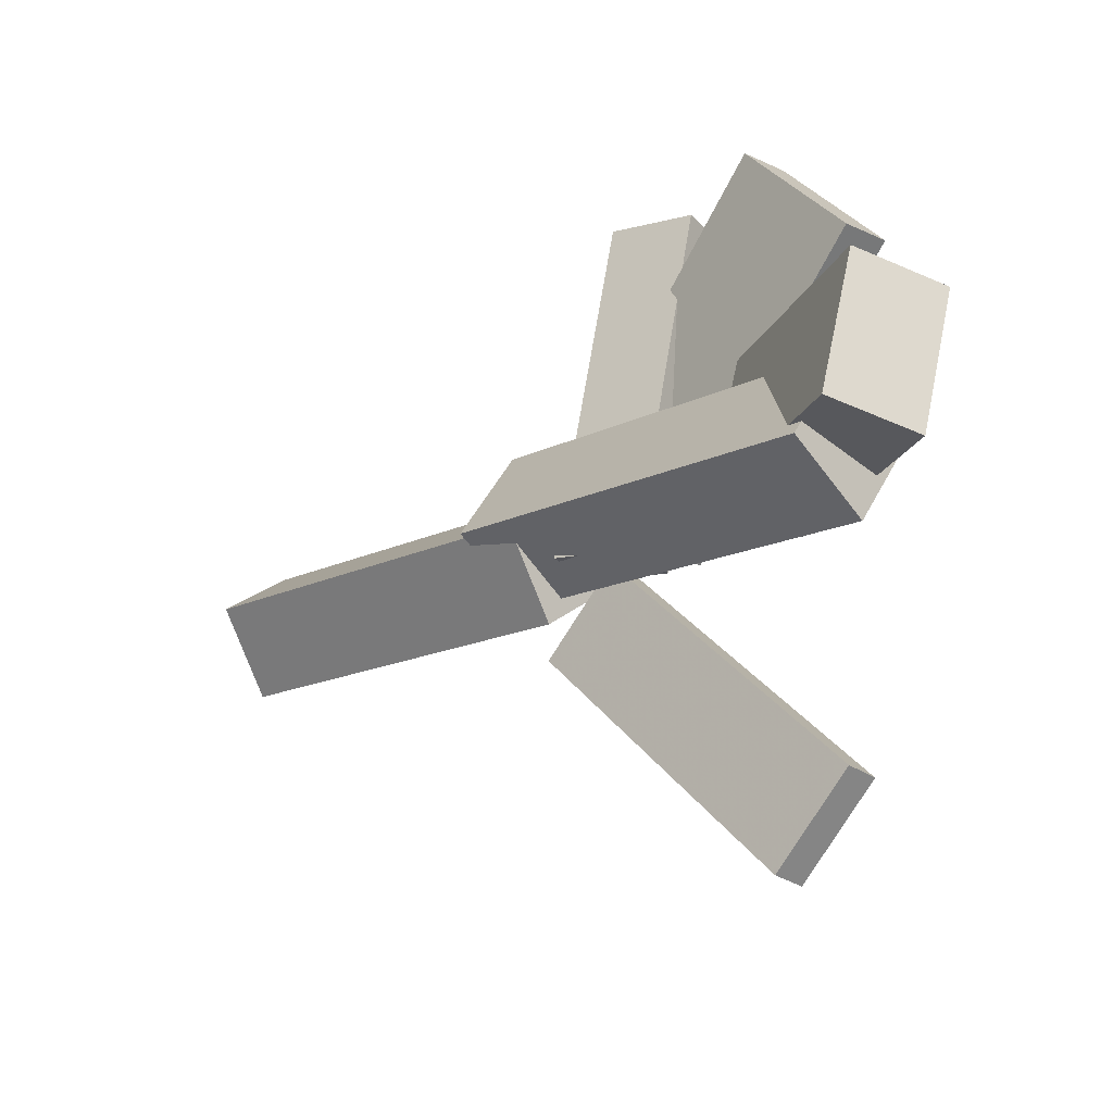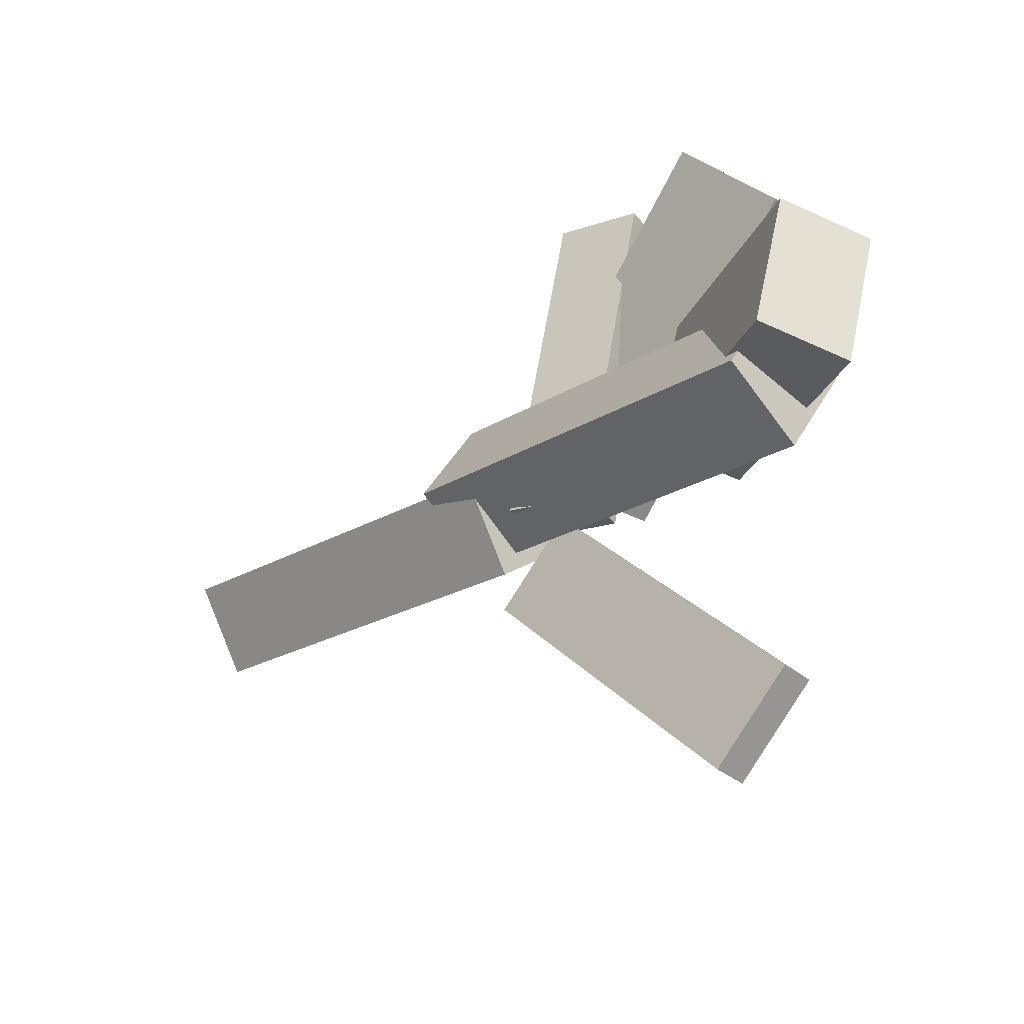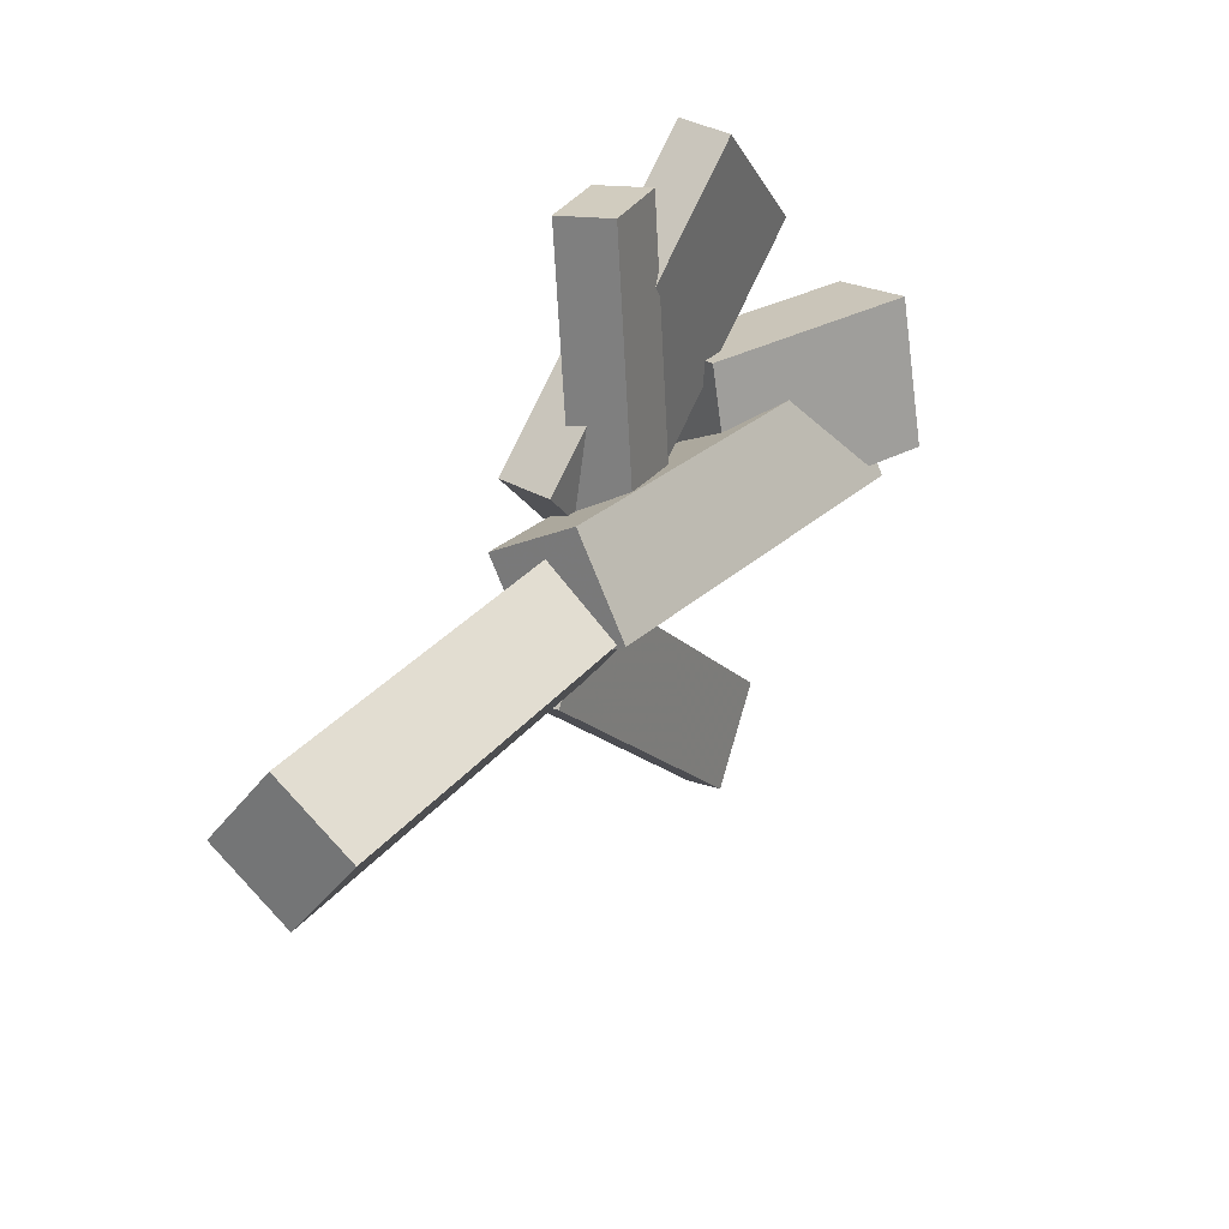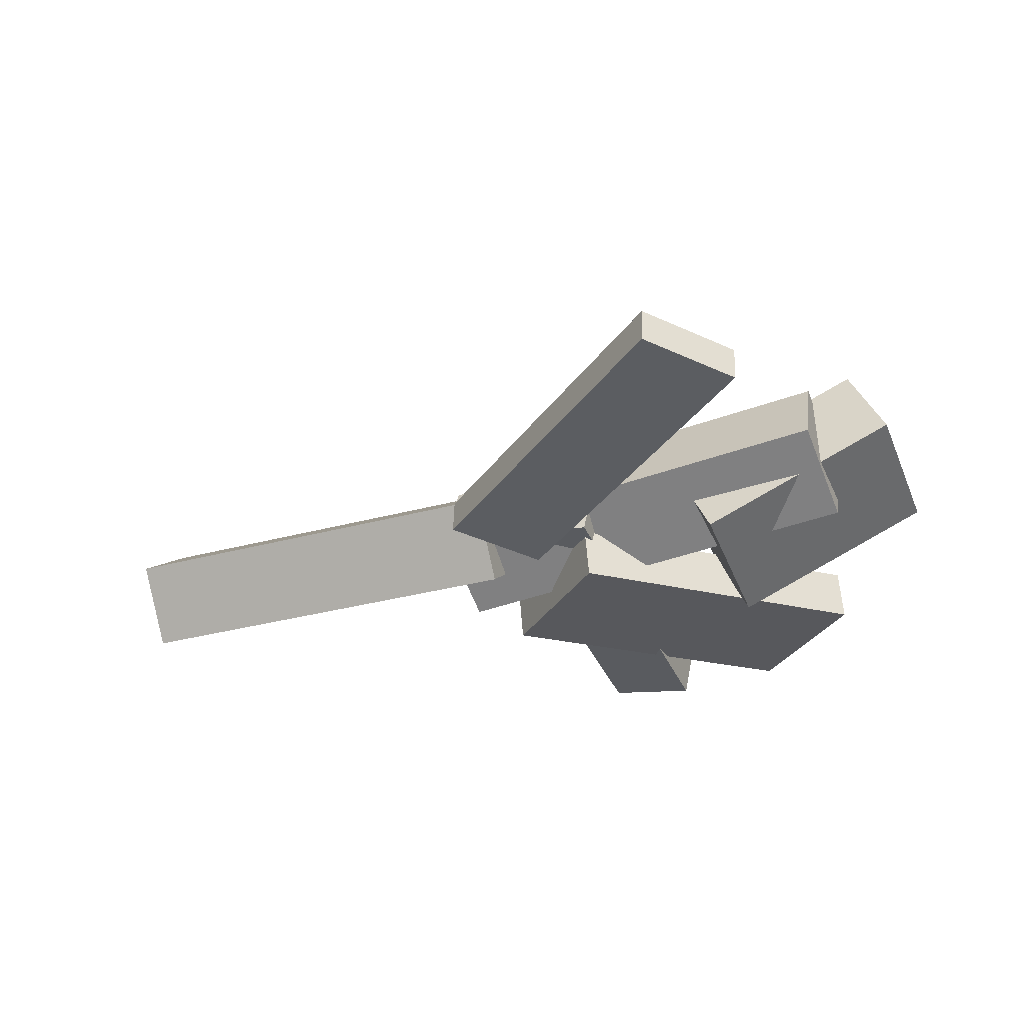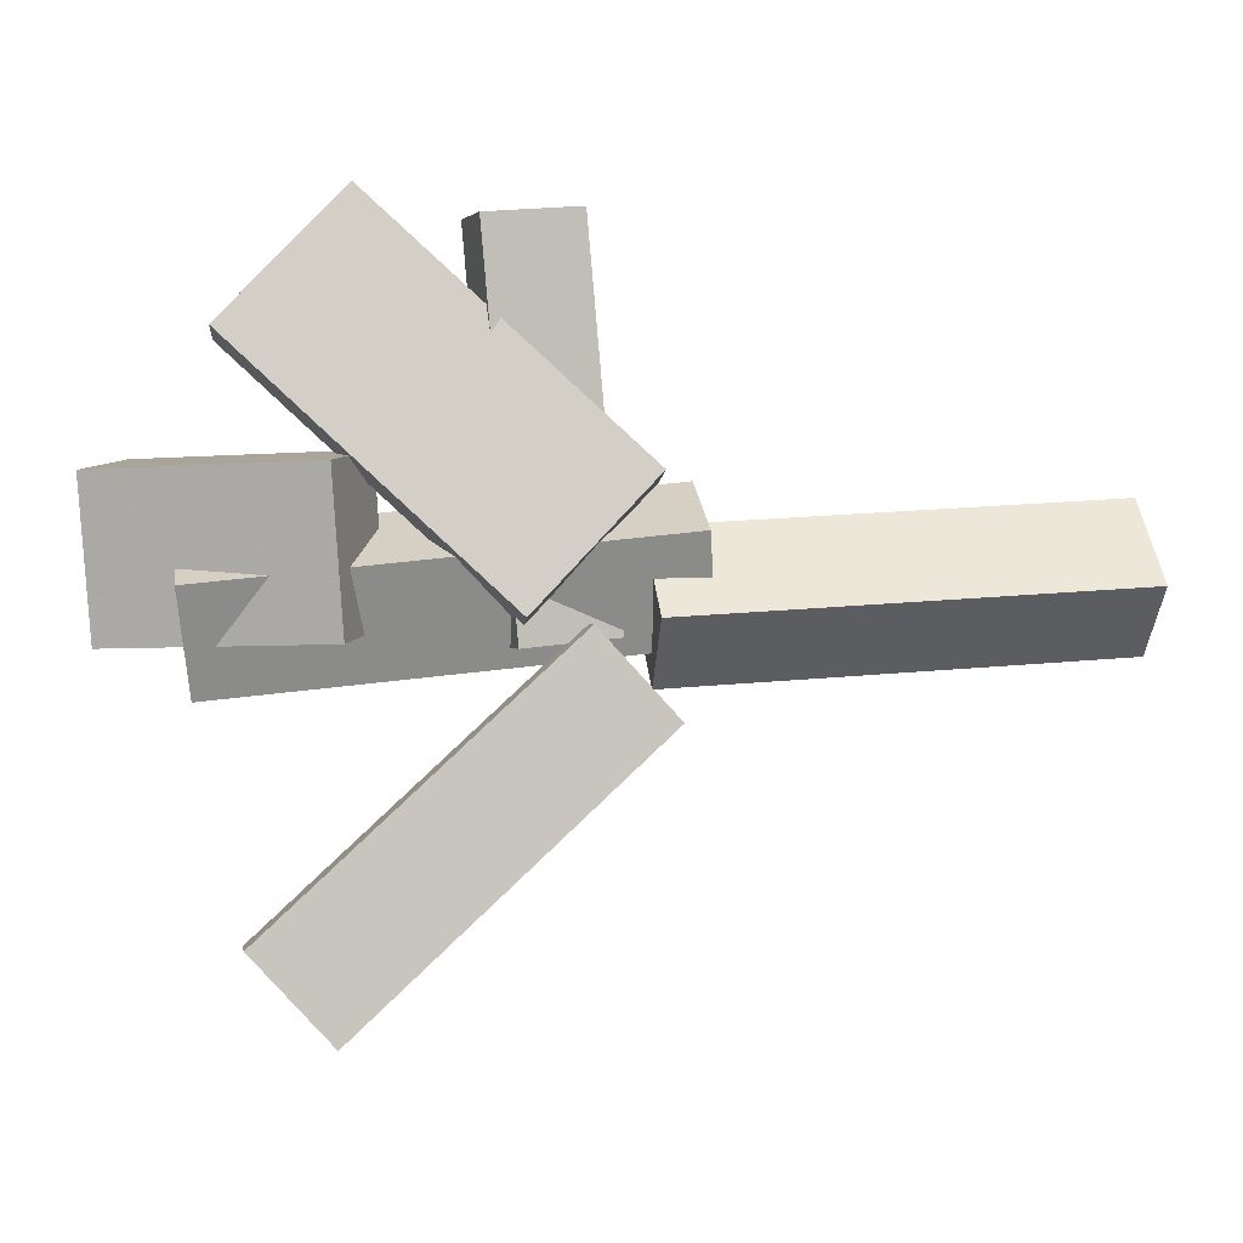
<metadata>
{"format":"obj","ext":"obj","renderer":"f3d","projection":"perspective","resolution":1024,"background":"white","views":[{"elev":-22.5,"azim":-135.7,"up":"+Z"},{"elev":-29.6,"azim":-136.1,"up":"+Z"},{"elev":33.5,"azim":119.7,"up":"+Z"},{"elev":-31.4,"azim":-163.3,"up":"+Y"},{"elev":-4.7,"azim":-8.8,"up":"+Z"}]}
</metadata>
<code>
v 0.00635 -0.0428 -0.09226
v -0.04877 -0.04809 -0.03421
v 0.006695 -0.06871 -0.09429
v -0.04842 -0.074 -0.03624
v -0.1964 -0.03048 -0.2836
v -0.2515 -0.03577 -0.2256
v -0.196 -0.05639 -0.2856
v -0.2511 -0.06168 -0.2276
f 1.0 7.0 5.0
f 1.0 3.0 7.0
f 1.0 4.0 3.0
f 1.0 2.0 4.0
f 3.0 8.0 7.0
f 3.0 4.0 8.0
f 5.0 7.0 8.0
f 5.0 8.0 6.0
f 1.0 5.0 6.0
f 1.0 6.0 2.0
f 2.0 6.0 8.0
f 2.0 8.0 4.0
v -0.01404 -0.04088 0.02646
v 0.2974 -0.04236 0.04972
v -0.01084 0.01329 -0.01282
v 0.3006 0.01181 0.01044
v -0.009807 -0.08419 -0.03293
v 0.3016 -0.08567 -0.009669
v -0.006616 -0.03001 -0.0722
v 0.3048 -0.0315 -0.04895
f 9.0 15.0 13.0
f 9.0 11.0 15.0
f 9.0 12.0 11.0
f 9.0 10.0 12.0
f 11.0 16.0 15.0
f 11.0 12.0 16.0
f 13.0 15.0 16.0
f 13.0 16.0 14.0
f 9.0 13.0 14.0
f 9.0 14.0 10.0
f 10.0 14.0 16.0
f 10.0 16.0 12.0
v -0.283 -0.01936 -0.08173
v -0.2935 -0.05918 -0.01558
v -0.2825 0.04316 -0.04401
v -0.293 0.00334 0.02214
v 0.03055 -0.04319 -0.04645
v 0.02008 -0.08302 0.01969
v 0.03106 0.01933 -0.008734
v 0.02059 -0.0205 0.05741
f 17.0 23.0 21.0
f 17.0 19.0 23.0
f 17.0 20.0 19.0
f 17.0 18.0 20.0
f 19.0 24.0 23.0
f 19.0 20.0 24.0
f 21.0 23.0 24.0
f 21.0 24.0 22.0
f 17.0 21.0 22.0
f 17.0 22.0 18.0
f 18.0 22.0 24.0
f 18.0 24.0 20.0
v -0.1263 -0.05018 0.2092
v -0.06133 -0.03945 0.2176
v -0.09858 -0.01835 -0.04617
v -0.0336 -0.007615 -0.03778
v -0.1192 -0.09005 0.205
v -0.05421 -0.07931 0.2134
v -0.09146 -0.05821 -0.05037
v -0.02647 -0.04748 -0.04198
f 25.0 31.0 29.0
f 25.0 27.0 31.0
f 25.0 28.0 27.0
f 25.0 26.0 28.0
f 27.0 32.0 31.0
f 27.0 28.0 32.0
f 29.0 31.0 32.0
f 29.0 32.0 30.0
f 25.0 29.0 30.0
f 25.0 30.0 26.0
f 26.0 30.0 32.0
f 26.0 32.0 28.0
v -0.3142 0.05594 -0.03364
v -0.3424 -0.00507 -0.04931
v -0.3241 0.03363 0.07117
v -0.3524 -0.02738 0.0555
v -0.167 -0.01206 -0.03416
v -0.1953 -0.07307 -0.04983
v -0.177 -0.03438 0.07065
v -0.2052 -0.09539 0.05498
f 33.0 39.0 37.0
f 33.0 35.0 39.0
f 33.0 36.0 35.0
f 33.0 34.0 36.0
f 35.0 40.0 39.0
f 35.0 36.0 40.0
f 37.0 39.0 40.0
f 37.0 40.0 38.0
f 33.0 37.0 38.0
f 33.0 38.0 34.0
f 34.0 38.0 40.0
f 34.0 40.0 36.0
v -0.008465 -0.09241 0.05422
v -0.09076 -0.09234 -0.03452
v -0.006042 -0.05405 0.052
v -0.08833 -0.05398 -0.03674
v -0.1933 -0.07083 0.2256
v -0.2756 -0.07076 0.1369
v -0.1909 -0.03247 0.2234
v -0.2732 -0.0324 0.1347
f 41.0 47.0 45.0
f 41.0 43.0 47.0
f 41.0 44.0 43.0
f 41.0 42.0 44.0
f 43.0 48.0 47.0
f 43.0 44.0 48.0
f 45.0 47.0 48.0
f 45.0 48.0 46.0
f 41.0 45.0 46.0
f 41.0 46.0 42.0
f 42.0 46.0 48.0
f 42.0 48.0 44.0

</code>
